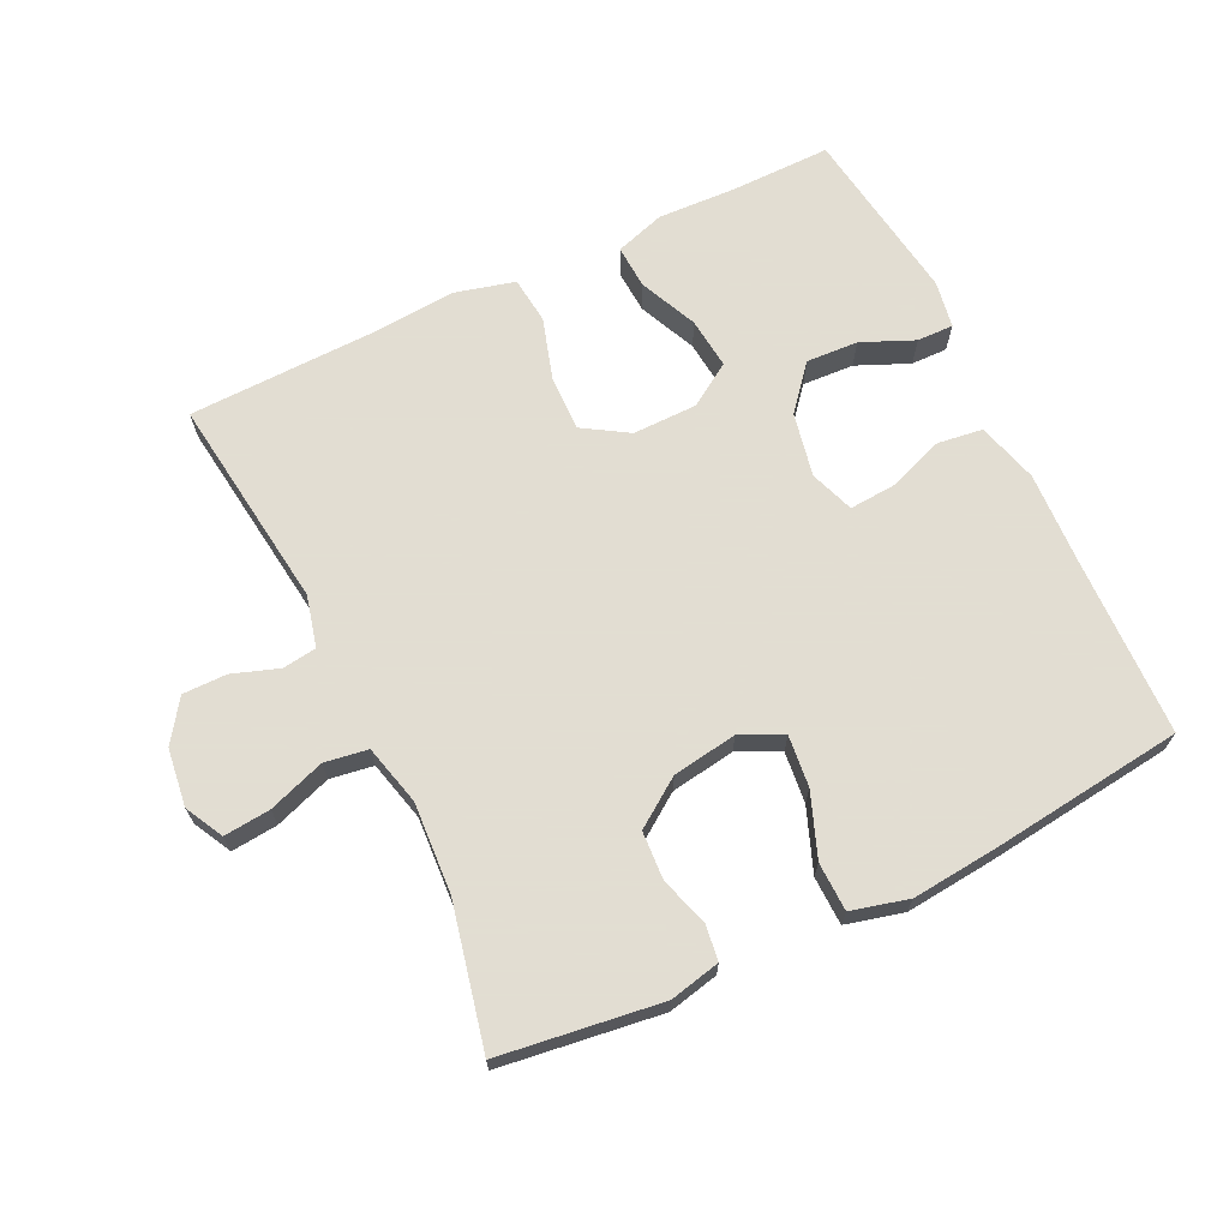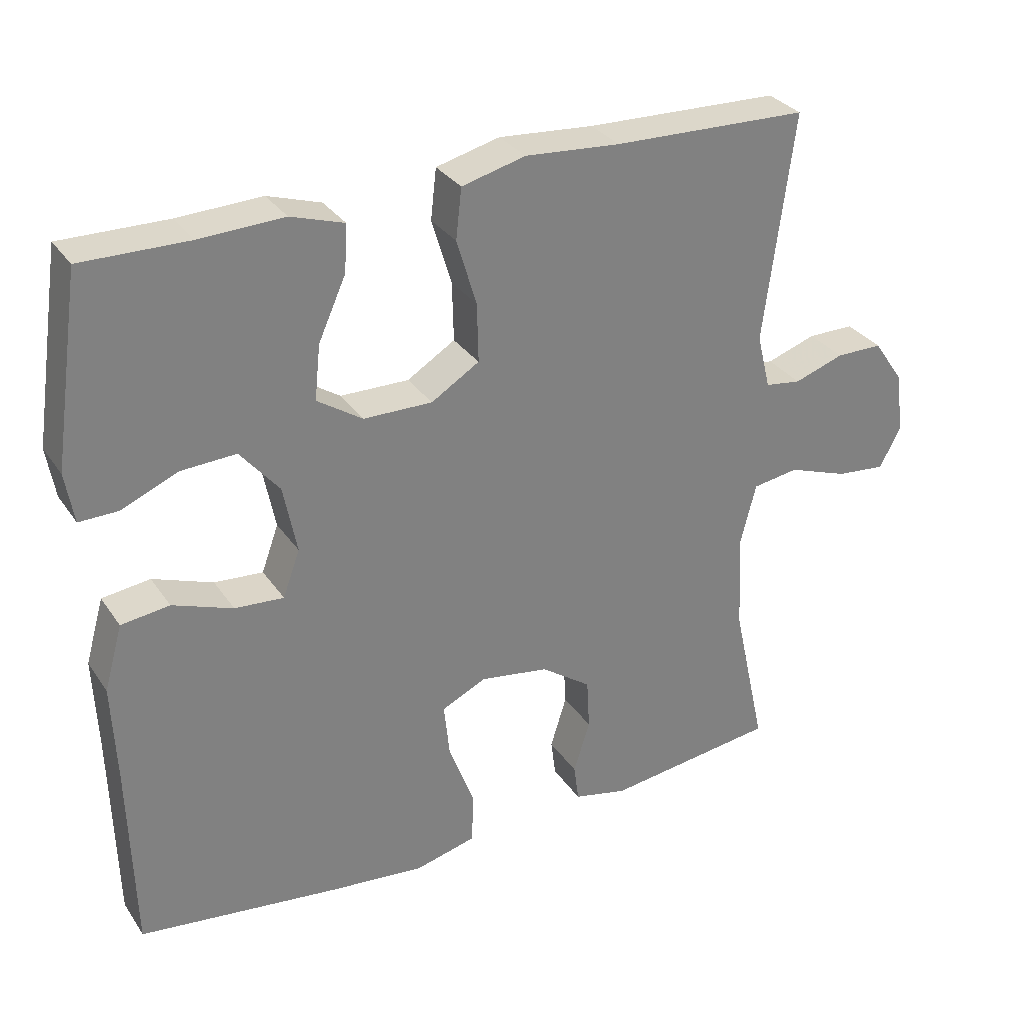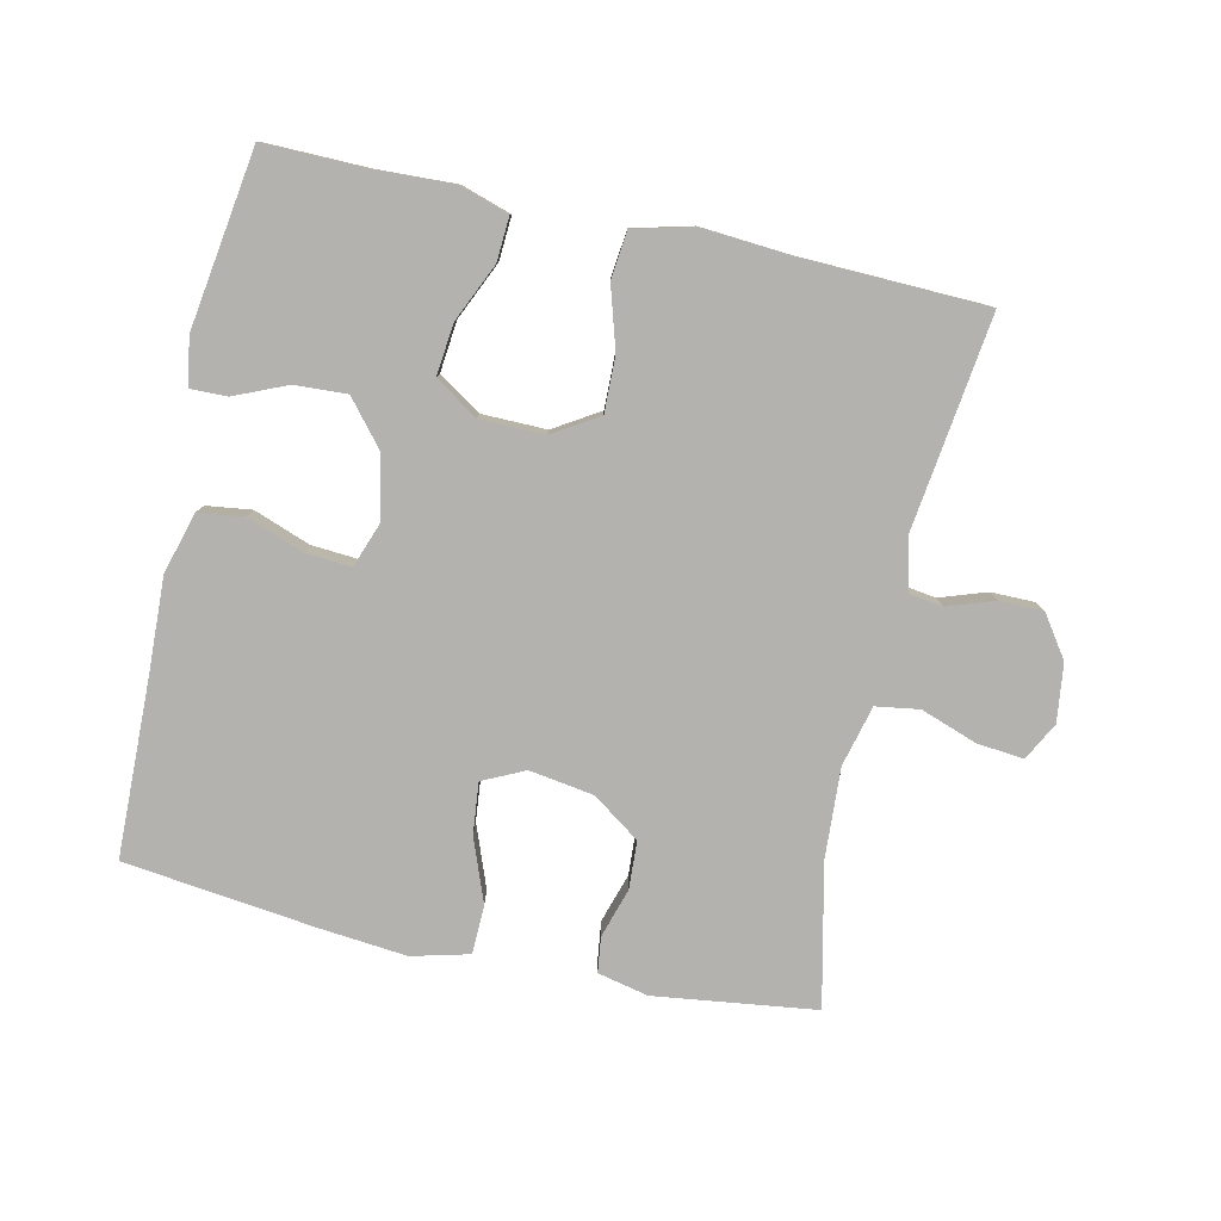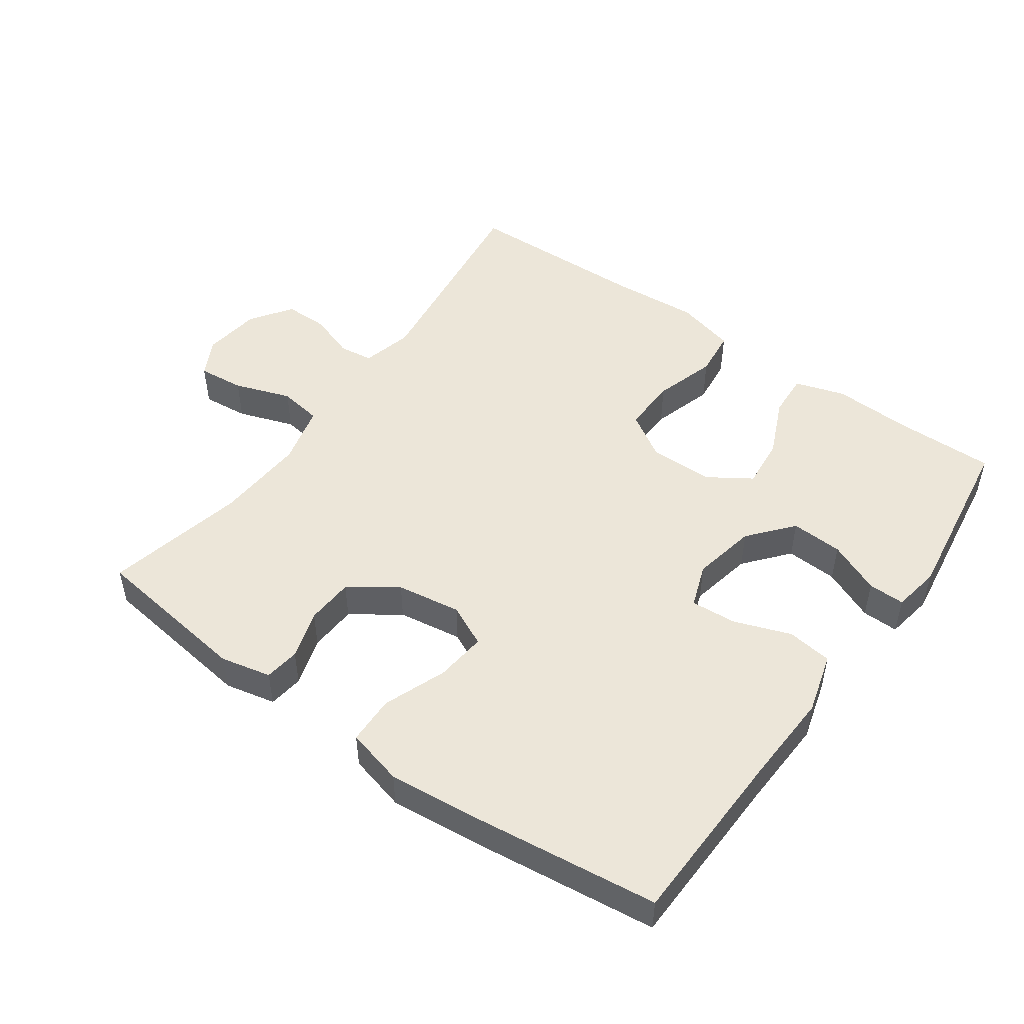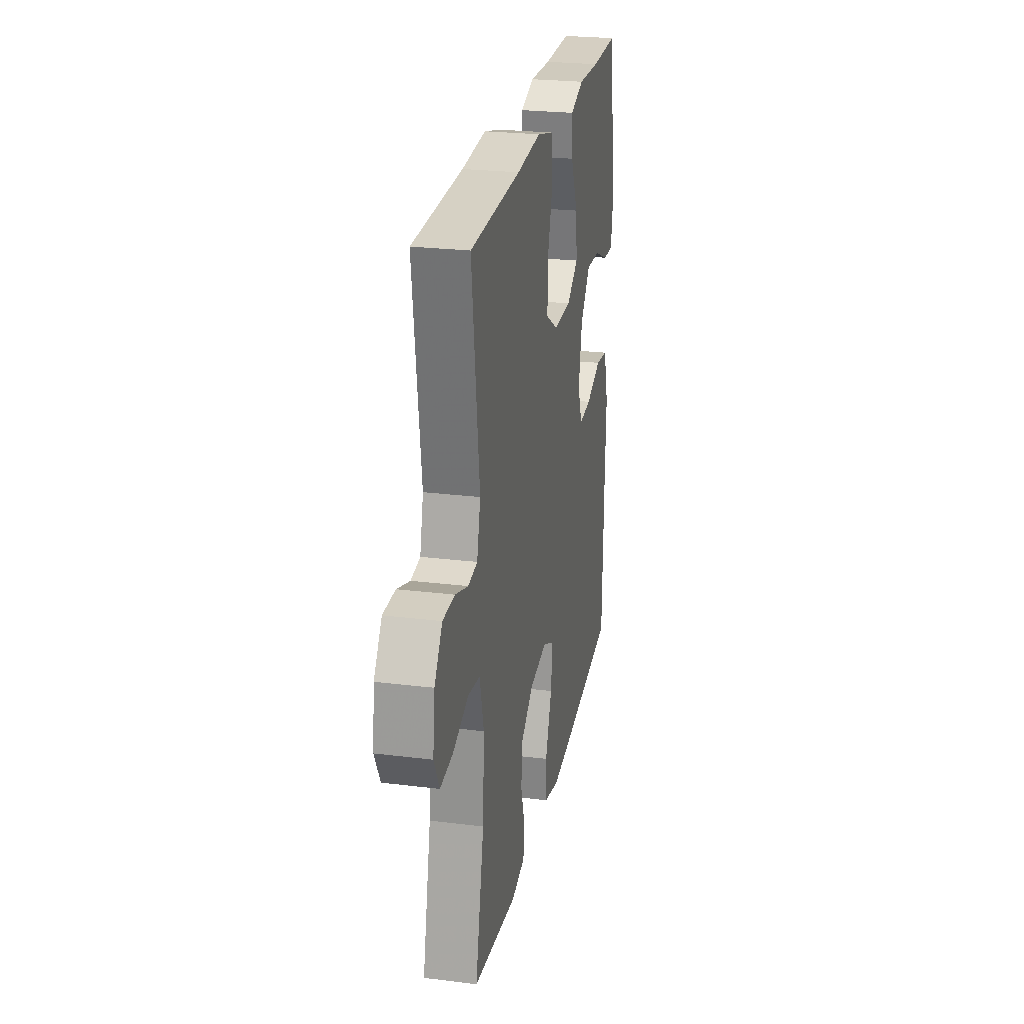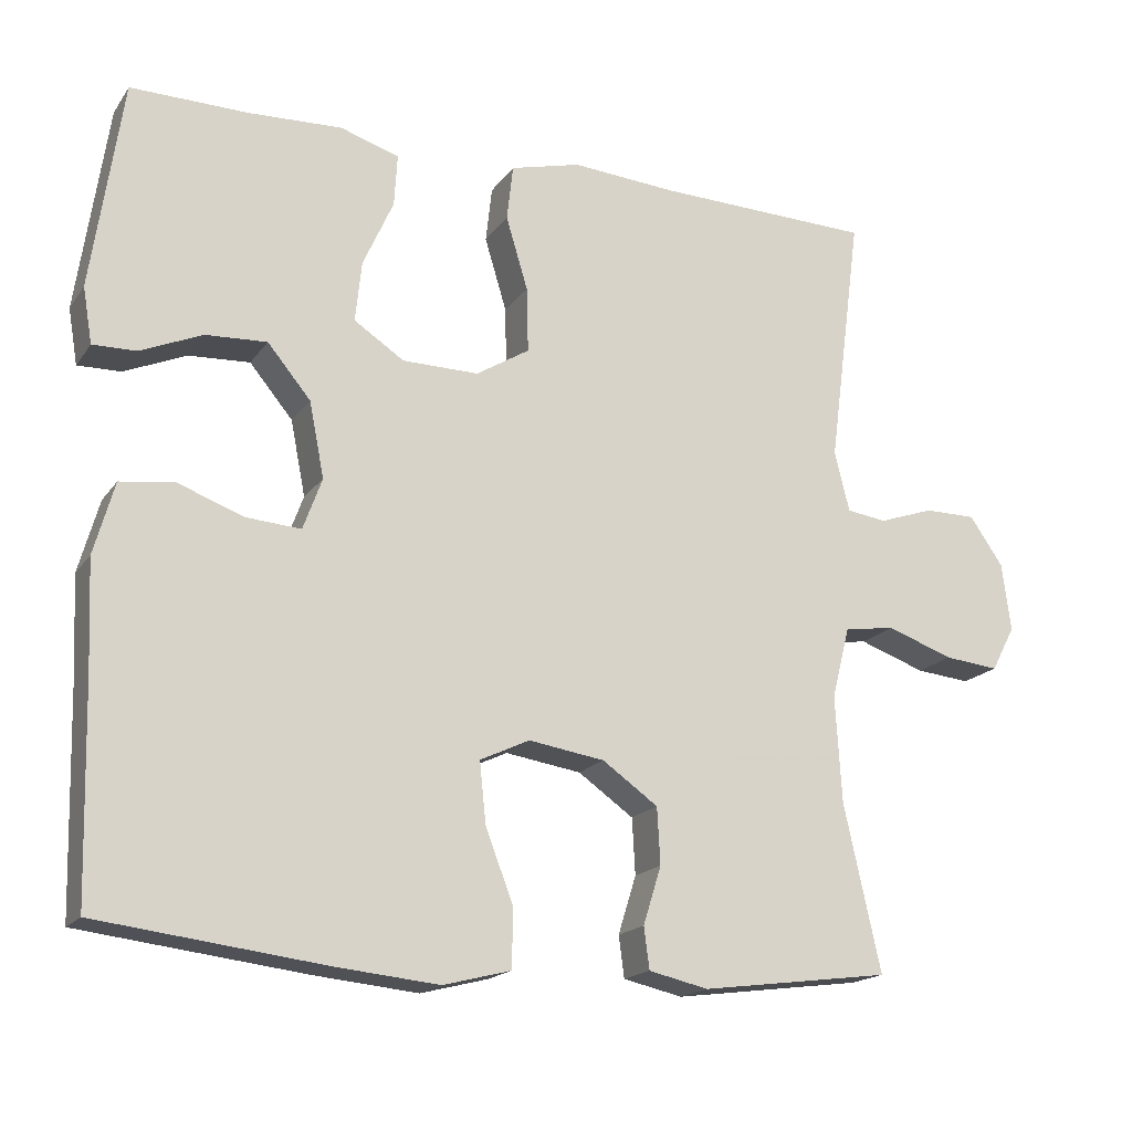
<metadata>
{"format":"obj","ext":"obj","renderer":"f3d","projection":"perspective","resolution":1024,"background":"white","views":[{"elev":68.1,"azim":154.4,"up":"+Y"},{"elev":30.9,"azim":-28.2,"up":"+Z"},{"elev":-79.8,"azim":-12.5,"up":"+Y"},{"elev":49.5,"azim":-144.4,"up":"+Y"},{"elev":25.2,"azim":101.3,"up":"+Z"},{"elev":-17.7,"azim":-24.1,"up":"+Z"}]}
</metadata>
<code>
v 0.5 0.07 0.5
v 0.458 0.07 0.178
v 0.477 0.07 0.101
v 0.528 0.07 0.094
v 0.598 0.07 0.118
v 0.664 0.07 0.118
v 0.707 0.07 0.056
v 0.718 0.07 -0.031
v 0.688 0.07 -0.088
v 0.618 0.07 -0.081
v 0.533 0.07 -0.051
v 0.468 0.07 -0.061
v 0.445 0.07 -0.152
v 0.453 0.07 -0.288
v 0.5 0.07 -0.5
v 0.258 0.07 -0.532
v 0.182 0.07 -0.515
v 0.175 0.07 -0.462
v 0.198 0.07 -0.388
v 0.194 0.07 -0.316
v 0.123 0.07 -0.266
v 0.026 0.07 -0.251
v -0.037 0.07 -0.281
v -0.029 0.07 -0.358
v 0.007 0.07 -0.453
v 0.005 0.07 -0.526
v -0.081 0.07 -0.548
v -0.213 0.07 -0.535
v -0.5 0.07 -0.5
v -0.507 0.07 -0.229
v -0.513 0.07 -0.091
v -0.487 0.07 0.001
v -0.419 0.07 0.01
v -0.334 0.07 -0.021
v -0.265 0.07 -0.026
v -0.241 0.07 0.04
v -0.26 0.07 0.136
v -0.315 0.07 0.202
v -0.393 0.07 0.198
v -0.472 0.07 0.164
v -0.527 0.07 0.163
v -0.539 0.07 0.234
v -0.5 0.07 0.5
v -0.35 0.07 0.498
v -0.231 0.07 0.503
v -0.156 0.07 0.479
v -0.16 0.07 0.413
v -0.199 0.07 0.326
v -0.207 0.07 0.249
v -0.143 0.07 0.207
v -0.046 0.07 0.206
v 0.022 0.07 0.248
v 0.02 0.07 0.331
v -0.008 0.07 0.424
v 0 0.07 0.495
v 0.09 0.07 0.518
v 0.224 0.07 0.508
v 0.5 0 0.5
v 0.458 0 0.178
v 0.477 0 0.101
v 0.528 0 0.094
v 0.598 0 0.118
v 0.664 0 0.118
v 0.707 0 0.056
v 0.718 0 -0.031
v 0.688 0 -0.088
v 0.618 0 -0.081
v 0.533 0 -0.051
v 0.468 0 -0.061
v 0.445 0 -0.152
v 0.453 0 -0.288
v 0.5 0 -0.5
v 0.258 0 -0.532
v 0.182 0 -0.515
v 0.175 0 -0.462
v 0.198 0 -0.388
v 0.194 0 -0.316
v 0.123 0 -0.266
v 0.026 0 -0.251
v -0.037 0 -0.281
v -0.029 0 -0.358
v 0.007 0 -0.453
v 0.005 0 -0.526
v -0.081 0 -0.548
v -0.213 0 -0.535
v -0.5 0 -0.5
v -0.507 0 -0.229
v -0.513 0 -0.091
v -0.487 0 0.001
v -0.419 0 0.01
v -0.334 0 -0.021
v -0.265 0 -0.026
v -0.241 0 0.04
v -0.26 0 0.136
v -0.315 0 0.202
v -0.393 0 0.198
v -0.472 0 0.164
v -0.527 0 0.163
v -0.539 0 0.234
v -0.5 0 0.5
v -0.35 0 0.498
v -0.231 0 0.503
v -0.156 0 0.479
v -0.16 0 0.413
v -0.199 0 0.326
v -0.207 0 0.249
v -0.143 0 0.207
v -0.046 0 0.206
v 0.022 0 0.248
v 0.02 0 0.331
v -0.008 0 0.424
v 0 0 0.495
v 0.09 0 0.518
v 0.224 0 0.508
f 54 55 56 57
f 53 54 57 1
f 52 53 1 2
f 51 52 2 3
f 50 51 3
f 45 46 47 48
f 44 45 48 49
f 43 44 49
f 42 43 49
f 39 40 41 42
f 38 39 42 49
f 37 38 49 50
f 31 32 33 34
f 30 31 34 35
f 29 30 35
f 28 29 35
f 27 28 35 36
f 24 25 26 27
f 23 24 27 36
f 16 17 18 19
f 14 15 16 19
f 13 14 19 20
f 12 13 20 21
f 8 9 10 11
f 6 7 8 11
f 4 5 6 11
f 3 4 11 12
f 22 23 36 37
f 21 22 37 50
f 3 12 21 50
f 114 113 112 111
f 58 114 111 110
f 59 58 110 109
f 60 59 109 108
f 60 108 107
f 105 104 103 102
f 106 105 102 101
f 106 101 100
f 106 100 99
f 99 98 97 96
f 106 99 96 95
f 107 106 95 94
f 91 90 89 88
f 92 91 88 87
f 92 87 86
f 92 86 85
f 93 92 85 84
f 84 83 82 81
f 93 84 81 80
f 76 75 74 73
f 76 73 72 71
f 77 76 71 70
f 78 77 70 69
f 68 67 66 65
f 68 65 64 63
f 68 63 62 61
f 69 68 61 60
f 94 93 80 79
f 107 94 79 78
f 107 78 69 60
f 1 58 59 2
f 2 59 60 3
f 3 60 61 4
f 4 61 62 5
f 5 62 63 6
f 6 63 64 7
f 7 64 65 8
f 8 65 66 9
f 9 66 67 10
f 10 67 68 11
f 11 68 69 12
f 12 69 70 13
f 13 70 71 14
f 14 71 72 15
f 15 72 73 16
f 16 73 74 17
f 17 74 75 18
f 18 75 76 19
f 19 76 77 20
f 20 77 78 21
f 21 78 79 22
f 22 79 80 23
f 23 80 81 24
f 24 81 82 25
f 25 82 83 26
f 26 83 84 27
f 27 84 85 28
f 28 85 86 29
f 29 86 87 30
f 30 87 88 31
f 31 88 89 32
f 32 89 90 33
f 33 90 91 34
f 34 91 92 35
f 35 92 93 36
f 36 93 94 37
f 37 94 95 38
f 38 95 96 39
f 39 96 97 40
f 40 97 98 41
f 41 98 99 42
f 42 99 100 43
f 43 100 101 44
f 44 101 102 45
f 45 102 103 46
f 46 103 104 47
f 47 104 105 48
f 48 105 106 49
f 49 106 107 50
f 50 107 108 51
f 51 108 109 52
f 52 109 110 53
f 53 110 111 54
f 54 111 112 55
f 55 112 113 56
f 56 113 114 57
f 57 114 58 1

</code>
